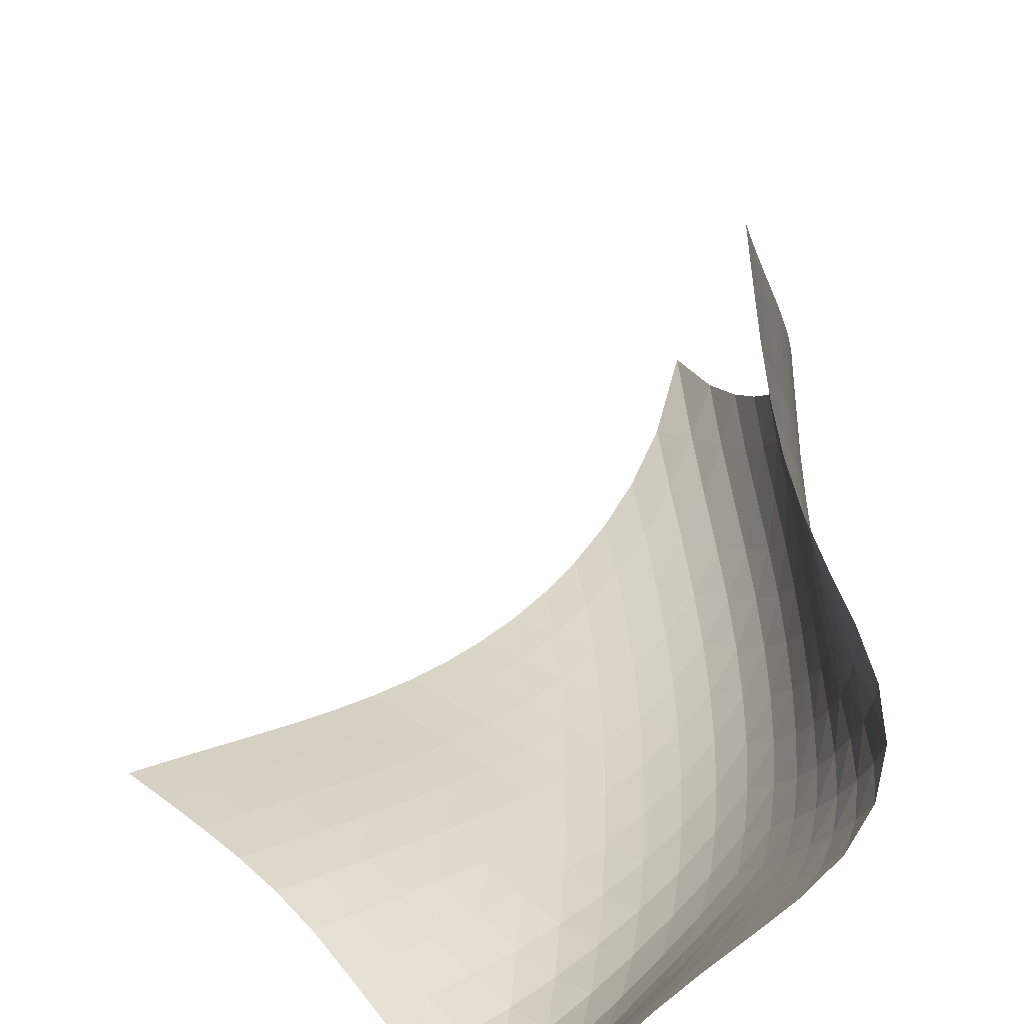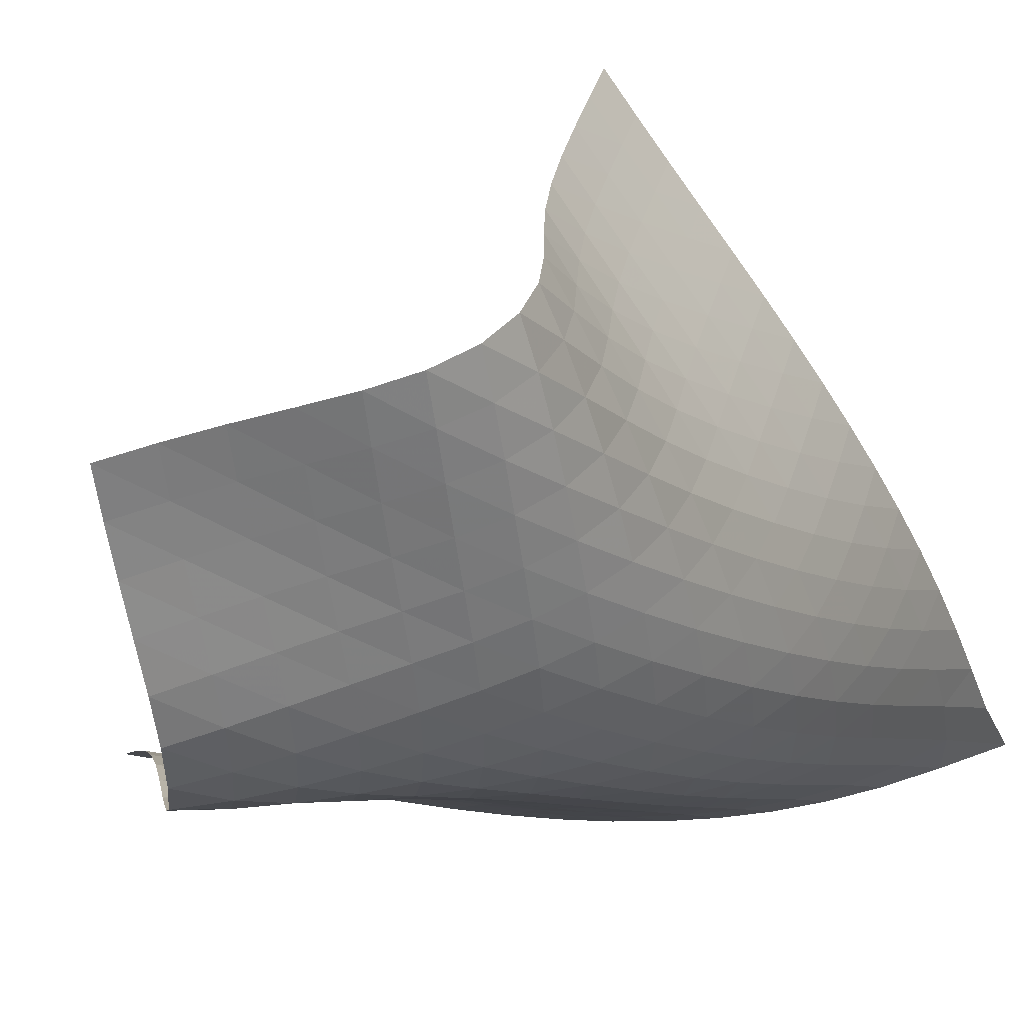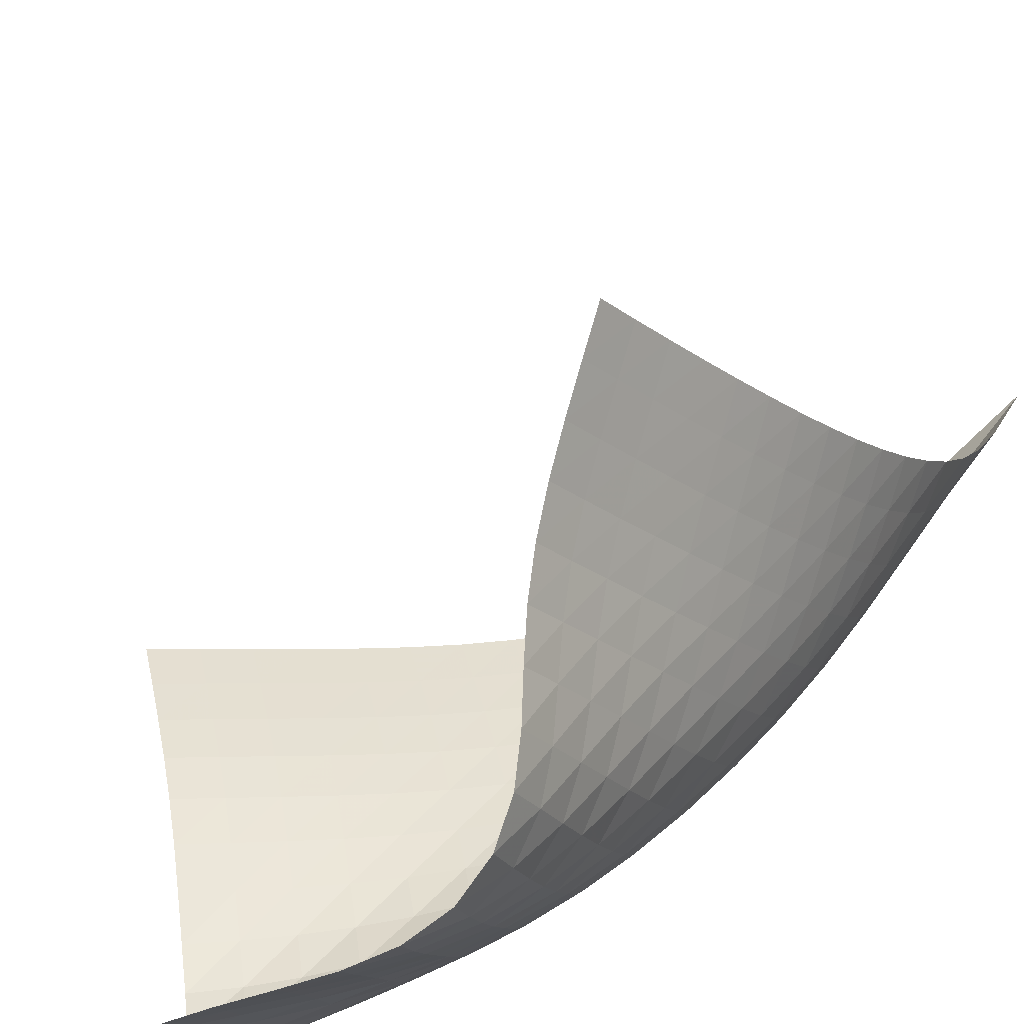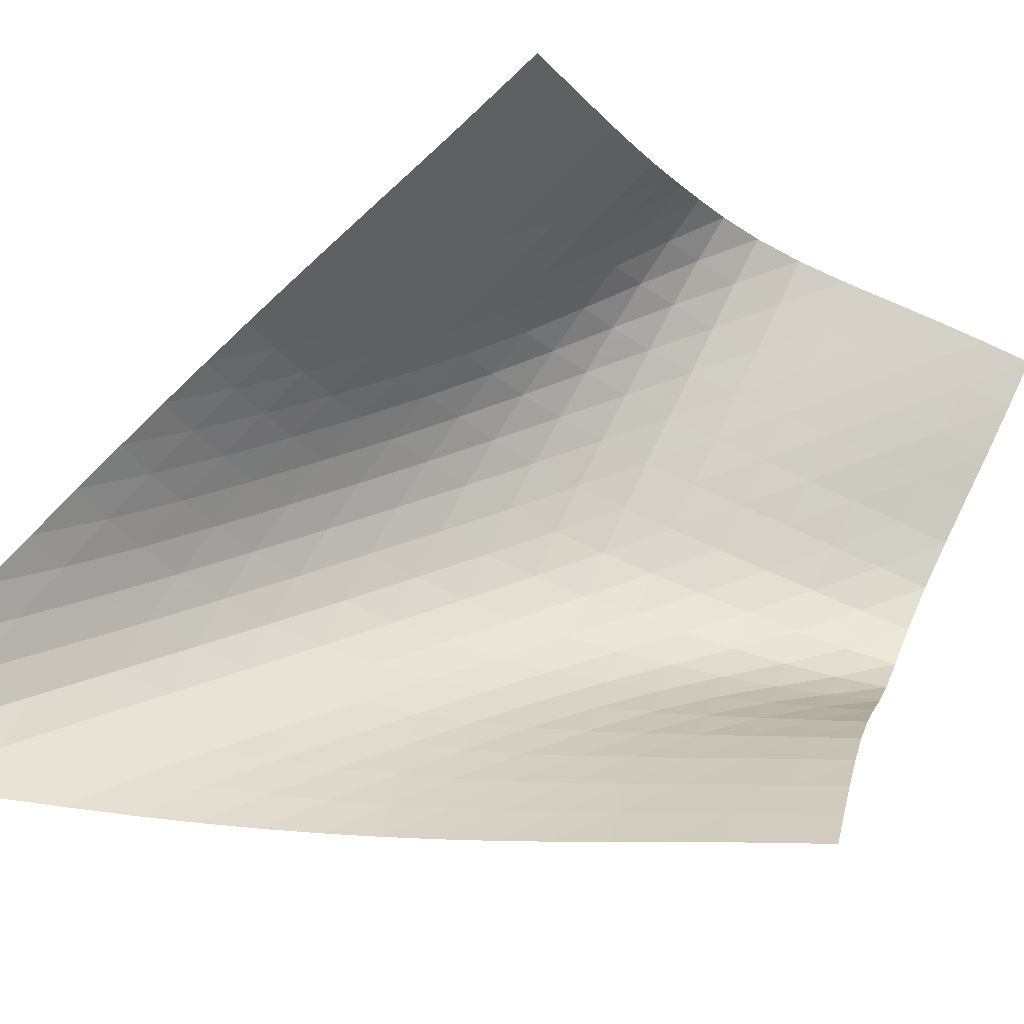
<metadata>
{"format":"obj","ext":"obj","renderer":"f3d","projection":"perspective","resolution":1024,"background":"white","views":[{"elev":24.3,"azim":5.0,"up":"+Z"},{"elev":-14.8,"azim":36.7,"up":"+Z"},{"elev":29.6,"azim":38.8,"up":"+Z"},{"elev":35.2,"azim":-119.6,"up":"+Z"}]}
</metadata>
<code>
v -6.486 -0.1263 6.486
v -5.14 -13.2 13.66
v -13.66 -13.2 5.14
v -6.359 -21.75 6.359
v -13.15 -12.58 5.044
v -12.64 -11.95 4.941
v -12.13 -11.32 4.834
v -11.63 -10.69 4.729
v -11.13 -10.05 4.635
v -10.64 -9.397 4.56
v -10.15 -8.729 4.511
v -9.674 -8.043 4.493
v -9.208 -7.333 4.511
v -8.754 -6.592 4.572
v -8.313 -5.813 4.683
v -7.887 -4.983 4.853
v -7.476 -4.084 5.093
v -7.085 -3.072 5.42
v -6.734 -1.844 5.868
v -5.868 -1.844 6.734
v -5.42 -3.072 7.085
v -5.093 -4.084 7.476
v -4.853 -4.983 7.887
v -4.683 -5.813 8.313
v -4.572 -6.592 8.754
v -4.511 -7.333 9.208
v -4.493 -8.043 9.674
v -4.511 -8.729 10.15
v -4.56 -9.397 10.64
v -4.635 -10.05 11.13
v -4.729 -10.69 11.63
v -4.834 -11.32 12.13
v -4.941 -11.95 12.64
v -5.044 -12.58 13.15
v -5.019 -13.72 13.05
v -4.889 -14.24 12.44
v -4.735 -14.75 11.84
v -4.533 -15.27 11.25
v -4.259 -15.78 10.7
v -3.918 -16.28 10.17
v -3.555 -16.77 9.648
v -3.257 -17.29 9.113
v -3.131 -17.84 8.559
v -3.258 -18.44 8.045
v -3.617 -19.03 7.64
v -4.12 -19.59 7.347
v -4.685 -20.12 7.114
v -5.261 -20.66 6.887
v -5.822 -21.2 6.636
v -6.636 -21.2 5.822
v -6.887 -20.66 5.261
v -7.114 -20.12 4.685
v -7.347 -19.59 4.12
v -7.64 -19.03 3.617
v -8.045 -18.44 3.258
v -8.559 -17.84 3.131
v -9.113 -17.29 3.257
v -9.648 -16.77 3.555
v -10.17 -16.28 3.918
v -10.7 -15.78 4.259
v -11.25 -15.27 4.533
v -11.84 -14.75 4.735
v -12.44 -14.24 4.889
v -13.05 -13.72 5.019
v -6.118 -2.683 6.118
v -6.428 -3.64 5.606
v -6.791 -4.556 5.206
v -7.192 -5.423 4.903
v -7.62 -6.247 4.684
v -8.069 -7.032 4.536
v -8.534 -7.784 4.447
v -9.012 -8.508 4.41
v -9.501 -9.207 4.415
v -9.997 -9.886 4.455
v -10.5 -10.55 4.524
v -11 -11.2 4.613
v -11.51 -11.84 4.715
v -12.02 -12.47 4.821
v -12.53 -13.1 4.923
v -5.606 -3.64 6.428
v -5.841 -4.364 5.841
v -6.153 -5.152 5.354
v -6.529 -5.952 4.975
v -6.95 -6.743 4.696
v -7.401 -7.516 4.503
v -7.874 -8.266 4.383
v -8.362 -8.993 4.324
v -8.86 -9.698 4.314
v -9.364 -10.38 4.345
v -9.873 -11.05 4.407
v -10.38 -11.71 4.493
v -10.9 -12.35 4.592
v -11.41 -12.98 4.695
v -11.92 -13.61 4.796
v -5.206 -4.556 6.791
v -5.354 -5.152 6.153
v -5.585 -5.831 5.585
v -5.909 -6.556 5.117
v -6.305 -7.301 4.757
v -6.751 -8.047 4.5
v -7.227 -8.783 4.332
v -7.722 -9.504 4.239
v -8.229 -10.21 4.206
v -8.742 -10.89 4.221
v -9.257 -11.56 4.272
v -9.773 -12.22 4.351
v -10.29 -12.86 4.446
v -10.8 -13.5 4.546
v -11.32 -14.13 4.644
v -4.903 -5.423 7.192
v -4.975 -5.952 6.529
v -5.117 -6.556 5.909
v -5.362 -7.216 5.362
v -5.706 -7.91 4.913
v -6.125 -8.622 4.572
v -6.594 -9.335 4.333
v -7.092 -10.04 4.183
v -7.606 -10.74 4.106
v -8.128 -11.42 4.088
v -8.652 -12.08 4.115
v -9.175 -12.74 4.176
v -9.695 -13.38 4.258
v -10.21 -14.02 4.351
v -10.73 -14.65 4.444
v -4.684 -6.247 7.62
v -4.696 -6.743 6.95
v -4.757 -7.301 6.305
v -4.913 -7.91 5.706
v -5.18 -8.56 5.18
v -5.547 -9.236 4.751
v -5.987 -9.922 4.426
v -6.474 -10.61 4.197
v -6.99 -11.29 4.052
v -7.519 -11.96 3.976
v -8.054 -12.61 3.955
v -8.588 -13.26 3.976
v -9.119 -13.9 4.027
v -9.646 -14.53 4.097
v -10.17 -15.16 4.176
v -4.536 -7.032 8.069
v -4.503 -7.516 7.401
v -4.5 -8.047 6.751
v -4.572 -8.622 6.125
v -4.751 -9.236 5.547
v -5.043 -9.879 5.043
v -5.431 -10.54 4.632
v -5.887 -11.21 4.317
v -6.389 -11.87 4.088
v -6.917 -12.52 3.931
v -7.458 -13.16 3.835
v -8.005 -13.8 3.789
v -8.551 -14.43 3.783
v -9.093 -15.05 3.808
v -9.632 -15.66 3.854
v -4.447 -7.784 8.534
v -4.383 -8.266 7.874
v -4.332 -8.783 7.227
v -4.333 -9.335 6.594
v -4.426 -9.922 5.987
v -4.632 -10.54 5.431
v -4.95 -11.18 4.95
v -5.357 -11.82 4.556
v -5.826 -12.47 4.244
v -6.336 -13.11 4.002
v -6.87 -13.74 3.817
v -7.42 -14.36 3.682
v -7.977 -14.97 3.592
v -8.537 -15.57 3.543
v -9.095 -16.17 3.531
v -4.41 -8.508 9.012
v -4.324 -8.993 8.362
v -4.239 -9.504 7.722
v -4.183 -10.04 7.092
v -4.197 -10.61 6.474
v -4.317 -11.21 5.887
v -4.556 -11.82 5.357
v -4.902 -12.46 4.902
v -5.328 -13.09 4.525
v -5.806 -13.72 4.212
v -6.318 -14.34 3.948
v -6.852 -14.95 3.724
v -7.403 -15.54 3.54
v -7.967 -16.13 3.397
v -8.539 -16.71 3.3
v -4.415 -9.207 9.501
v -4.314 -9.698 8.86
v -4.206 -10.21 8.229
v -4.106 -10.74 7.606
v -4.052 -11.29 6.99
v -4.088 -11.87 6.389
v -4.244 -12.47 5.826
v -4.525 -13.09 5.328
v -4.905 -13.72 4.905
v -5.352 -14.34 4.546
v -5.837 -14.95 4.232
v -6.345 -15.55 3.947
v -6.871 -16.14 3.686
v -7.416 -16.72 3.455
v -7.979 -17.29 3.264
v -4.455 -9.886 9.997
v -4.345 -10.38 9.364
v -4.221 -10.89 8.742
v -4.088 -11.42 8.128
v -3.976 -11.96 7.519
v -3.931 -12.52 6.917
v -4.002 -13.11 6.336
v -4.212 -13.72 5.806
v -4.546 -14.34 5.352
v -4.968 -14.95 4.968
v -5.439 -15.56 4.634
v -5.931 -16.16 4.323
v -6.434 -16.75 4.024
v -6.949 -17.32 3.738
v -7.484 -17.89 3.476
v -4.524 -10.55 10.5
v -4.407 -11.05 9.873
v -4.272 -11.56 9.257
v -4.115 -12.08 8.652
v -3.955 -12.61 8.054
v -3.835 -13.16 7.458
v -3.817 -13.74 6.87
v -3.948 -14.34 6.318
v -4.232 -14.95 5.837
v -4.634 -15.56 5.439
v -5.102 -16.16 5.102
v -5.597 -16.74 4.794
v -6.097 -17.33 4.49
v -6.598 -17.91 4.187
v -7.107 -18.47 3.89
v -4.613 -11.2 11
v -4.493 -11.71 10.38
v -4.351 -12.22 9.773
v -4.176 -12.74 9.175
v -3.976 -13.26 8.588
v -3.789 -13.8 8.005
v -3.682 -14.36 7.42
v -3.724 -14.95 6.852
v -3.947 -15.55 6.345
v -4.323 -16.16 5.931
v -4.794 -16.74 5.597
v -5.305 -17.32 5.305
v -5.821 -17.89 5.018
v -6.329 -18.46 4.722
v -6.833 -19.03 4.418
v -4.715 -11.84 11.51
v -4.592 -12.35 10.9
v -4.446 -12.86 10.29
v -4.258 -13.38 9.695
v -4.027 -13.9 9.119
v -3.783 -14.43 8.551
v -3.592 -14.97 7.977
v -3.54 -15.54 7.403
v -3.686 -16.14 6.871
v -4.024 -16.75 6.434
v -4.49 -17.33 6.097
v -5.018 -17.89 5.821
v -5.559 -18.45 5.559
v -6.088 -19.01 5.282
v -6.603 -19.57 4.988
v -4.821 -12.47 12.02
v -4.695 -12.98 11.41
v -4.546 -13.5 10.8
v -4.351 -14.02 10.21
v -4.097 -14.53 9.646
v -3.808 -15.05 9.093
v -3.543 -15.57 8.537
v -3.397 -16.13 7.967
v -3.455 -16.72 7.416
v -3.738 -17.32 6.949
v -4.187 -17.91 6.598
v -4.722 -18.46 6.329
v -5.282 -19.01 6.088
v -5.835 -19.55 5.835
v -6.368 -20.11 5.557
v -4.923 -13.1 12.53
v -4.796 -13.61 11.92
v -4.644 -14.13 11.32
v -4.444 -14.65 10.73
v -4.176 -15.16 10.17
v -3.854 -15.66 9.632
v -3.531 -16.17 9.095
v -3.3 -16.71 8.539
v -3.264 -17.29 7.979
v -3.476 -17.89 7.484
v -3.89 -18.47 7.107
v -4.418 -19.03 6.833
v -4.988 -19.57 6.603
v -5.557 -20.11 6.368
v -6.107 -20.65 6.107
f 289 49 4
f 289 4 50
f 5 79 64
f 5 64 3
f 79 94 63
f 79 63 64
f 94 109 62
f 94 62 63
f 109 124 61
f 109 61 62
f 124 139 60
f 124 60 61
f 139 154 59
f 139 59 60
f 154 169 58
f 154 58 59
f 169 184 57
f 169 57 58
f 184 199 56
f 184 56 57
f 199 214 55
f 199 55 56
f 214 229 54
f 214 54 55
f 229 244 53
f 229 53 54
f 244 259 52
f 244 52 53
f 259 274 51
f 259 51 52
f 274 289 50
f 274 50 51
f 1 20 65
f 1 65 19
f 19 65 66
f 19 66 18
f 18 66 67
f 18 67 17
f 17 67 68
f 17 68 16
f 16 68 69
f 16 69 15
f 15 69 70
f 15 70 14
f 14 70 71
f 14 71 13
f 13 71 72
f 13 72 12
f 12 72 73
f 12 73 11
f 11 73 74
f 11 74 10
f 10 74 75
f 10 75 9
f 9 75 76
f 9 76 8
f 8 76 77
f 8 77 7
f 7 77 78
f 7 78 6
f 6 78 79
f 6 79 5
f 20 21 80
f 20 80 65
f 65 80 81
f 65 81 66
f 66 81 82
f 66 82 67
f 67 82 83
f 67 83 68
f 68 83 84
f 68 84 69
f 69 84 85
f 69 85 70
f 70 85 86
f 70 86 71
f 71 86 87
f 71 87 72
f 72 87 88
f 72 88 73
f 73 88 89
f 73 89 74
f 74 89 90
f 74 90 75
f 75 90 91
f 75 91 76
f 76 91 92
f 76 92 77
f 77 92 93
f 77 93 78
f 78 93 94
f 78 94 79
f 21 22 95
f 21 95 80
f 80 95 96
f 80 96 81
f 81 96 97
f 81 97 82
f 82 97 98
f 82 98 83
f 83 98 99
f 83 99 84
f 84 99 100
f 84 100 85
f 85 100 101
f 85 101 86
f 86 101 102
f 86 102 87
f 87 102 103
f 87 103 88
f 88 103 104
f 88 104 89
f 89 104 105
f 89 105 90
f 90 105 106
f 90 106 91
f 91 106 107
f 91 107 92
f 92 107 108
f 92 108 93
f 93 108 109
f 93 109 94
f 22 23 110
f 22 110 95
f 95 110 111
f 95 111 96
f 96 111 112
f 96 112 97
f 97 112 113
f 97 113 98
f 98 113 114
f 98 114 99
f 99 114 115
f 99 115 100
f 100 115 116
f 100 116 101
f 101 116 117
f 101 117 102
f 102 117 118
f 102 118 103
f 103 118 119
f 103 119 104
f 104 119 120
f 104 120 105
f 105 120 121
f 105 121 106
f 106 121 122
f 106 122 107
f 107 122 123
f 107 123 108
f 108 123 124
f 108 124 109
f 23 24 125
f 23 125 110
f 110 125 126
f 110 126 111
f 111 126 127
f 111 127 112
f 112 127 128
f 112 128 113
f 113 128 129
f 113 129 114
f 114 129 130
f 114 130 115
f 115 130 131
f 115 131 116
f 116 131 132
f 116 132 117
f 117 132 133
f 117 133 118
f 118 133 134
f 118 134 119
f 119 134 135
f 119 135 120
f 120 135 136
f 120 136 121
f 121 136 137
f 121 137 122
f 122 137 138
f 122 138 123
f 123 138 139
f 123 139 124
f 24 25 140
f 24 140 125
f 125 140 141
f 125 141 126
f 126 141 142
f 126 142 127
f 127 142 143
f 127 143 128
f 128 143 144
f 128 144 129
f 129 144 145
f 129 145 130
f 130 145 146
f 130 146 131
f 131 146 147
f 131 147 132
f 132 147 148
f 132 148 133
f 133 148 149
f 133 149 134
f 134 149 150
f 134 150 135
f 135 150 151
f 135 151 136
f 136 151 152
f 136 152 137
f 137 152 153
f 137 153 138
f 138 153 154
f 138 154 139
f 25 26 155
f 25 155 140
f 140 155 156
f 140 156 141
f 141 156 157
f 141 157 142
f 142 157 158
f 142 158 143
f 143 158 159
f 143 159 144
f 144 159 160
f 144 160 145
f 145 160 161
f 145 161 146
f 146 161 162
f 146 162 147
f 147 162 163
f 147 163 148
f 148 163 164
f 148 164 149
f 149 164 165
f 149 165 150
f 150 165 166
f 150 166 151
f 151 166 167
f 151 167 152
f 152 167 168
f 152 168 153
f 153 168 169
f 153 169 154
f 26 27 170
f 26 170 155
f 155 170 171
f 155 171 156
f 156 171 172
f 156 172 157
f 157 172 173
f 157 173 158
f 158 173 174
f 158 174 159
f 159 174 175
f 159 175 160
f 160 175 176
f 160 176 161
f 161 176 177
f 161 177 162
f 162 177 178
f 162 178 163
f 163 178 179
f 163 179 164
f 164 179 180
f 164 180 165
f 165 180 181
f 165 181 166
f 166 181 182
f 166 182 167
f 167 182 183
f 167 183 168
f 168 183 184
f 168 184 169
f 27 28 185
f 27 185 170
f 170 185 186
f 170 186 171
f 171 186 187
f 171 187 172
f 172 187 188
f 172 188 173
f 173 188 189
f 173 189 174
f 174 189 190
f 174 190 175
f 175 190 191
f 175 191 176
f 176 191 192
f 176 192 177
f 177 192 193
f 177 193 178
f 178 193 194
f 178 194 179
f 179 194 195
f 179 195 180
f 180 195 196
f 180 196 181
f 181 196 197
f 181 197 182
f 182 197 198
f 182 198 183
f 183 198 199
f 183 199 184
f 28 29 200
f 28 200 185
f 185 200 201
f 185 201 186
f 186 201 202
f 186 202 187
f 187 202 203
f 187 203 188
f 188 203 204
f 188 204 189
f 189 204 205
f 189 205 190
f 190 205 206
f 190 206 191
f 191 206 207
f 191 207 192
f 192 207 208
f 192 208 193
f 193 208 209
f 193 209 194
f 194 209 210
f 194 210 195
f 195 210 211
f 195 211 196
f 196 211 212
f 196 212 197
f 197 212 213
f 197 213 198
f 198 213 214
f 198 214 199
f 29 30 215
f 29 215 200
f 200 215 216
f 200 216 201
f 201 216 217
f 201 217 202
f 202 217 218
f 202 218 203
f 203 218 219
f 203 219 204
f 204 219 220
f 204 220 205
f 205 220 221
f 205 221 206
f 206 221 222
f 206 222 207
f 207 222 223
f 207 223 208
f 208 223 224
f 208 224 209
f 209 224 225
f 209 225 210
f 210 225 226
f 210 226 211
f 211 226 227
f 211 227 212
f 212 227 228
f 212 228 213
f 213 228 229
f 213 229 214
f 30 31 230
f 30 230 215
f 215 230 231
f 215 231 216
f 216 231 232
f 216 232 217
f 217 232 233
f 217 233 218
f 218 233 234
f 218 234 219
f 219 234 235
f 219 235 220
f 220 235 236
f 220 236 221
f 221 236 237
f 221 237 222
f 222 237 238
f 222 238 223
f 223 238 239
f 223 239 224
f 224 239 240
f 224 240 225
f 225 240 241
f 225 241 226
f 226 241 242
f 226 242 227
f 227 242 243
f 227 243 228
f 228 243 244
f 228 244 229
f 31 32 245
f 31 245 230
f 230 245 246
f 230 246 231
f 231 246 247
f 231 247 232
f 232 247 248
f 232 248 233
f 233 248 249
f 233 249 234
f 234 249 250
f 234 250 235
f 235 250 251
f 235 251 236
f 236 251 252
f 236 252 237
f 237 252 253
f 237 253 238
f 238 253 254
f 238 254 239
f 239 254 255
f 239 255 240
f 240 255 256
f 240 256 241
f 241 256 257
f 241 257 242
f 242 257 258
f 242 258 243
f 243 258 259
f 243 259 244
f 32 33 260
f 32 260 245
f 245 260 261
f 245 261 246
f 246 261 262
f 246 262 247
f 247 262 263
f 247 263 248
f 248 263 264
f 248 264 249
f 249 264 265
f 249 265 250
f 250 265 266
f 250 266 251
f 251 266 267
f 251 267 252
f 252 267 268
f 252 268 253
f 253 268 269
f 253 269 254
f 254 269 270
f 254 270 255
f 255 270 271
f 255 271 256
f 256 271 272
f 256 272 257
f 257 272 273
f 257 273 258
f 258 273 274
f 258 274 259
f 33 34 275
f 33 275 260
f 260 275 276
f 260 276 261
f 261 276 277
f 261 277 262
f 262 277 278
f 262 278 263
f 263 278 279
f 263 279 264
f 264 279 280
f 264 280 265
f 265 280 281
f 265 281 266
f 266 281 282
f 266 282 267
f 267 282 283
f 267 283 268
f 268 283 284
f 268 284 269
f 269 284 285
f 269 285 270
f 270 285 286
f 270 286 271
f 271 286 287
f 271 287 272
f 272 287 288
f 272 288 273
f 273 288 289
f 273 289 274
f 34 2 35
f 34 35 275
f 275 35 36
f 275 36 276
f 276 36 37
f 276 37 277
f 277 37 38
f 277 38 278
f 278 38 39
f 278 39 279
f 279 39 40
f 279 40 280
f 280 40 41
f 280 41 281
f 281 41 42
f 281 42 282
f 282 42 43
f 282 43 283
f 283 43 44
f 283 44 284
f 284 44 45
f 284 45 285
f 285 45 46
f 285 46 286
f 286 46 47
f 286 47 287
f 287 47 48
f 287 48 288
f 288 48 49
f 288 49 289

</code>
